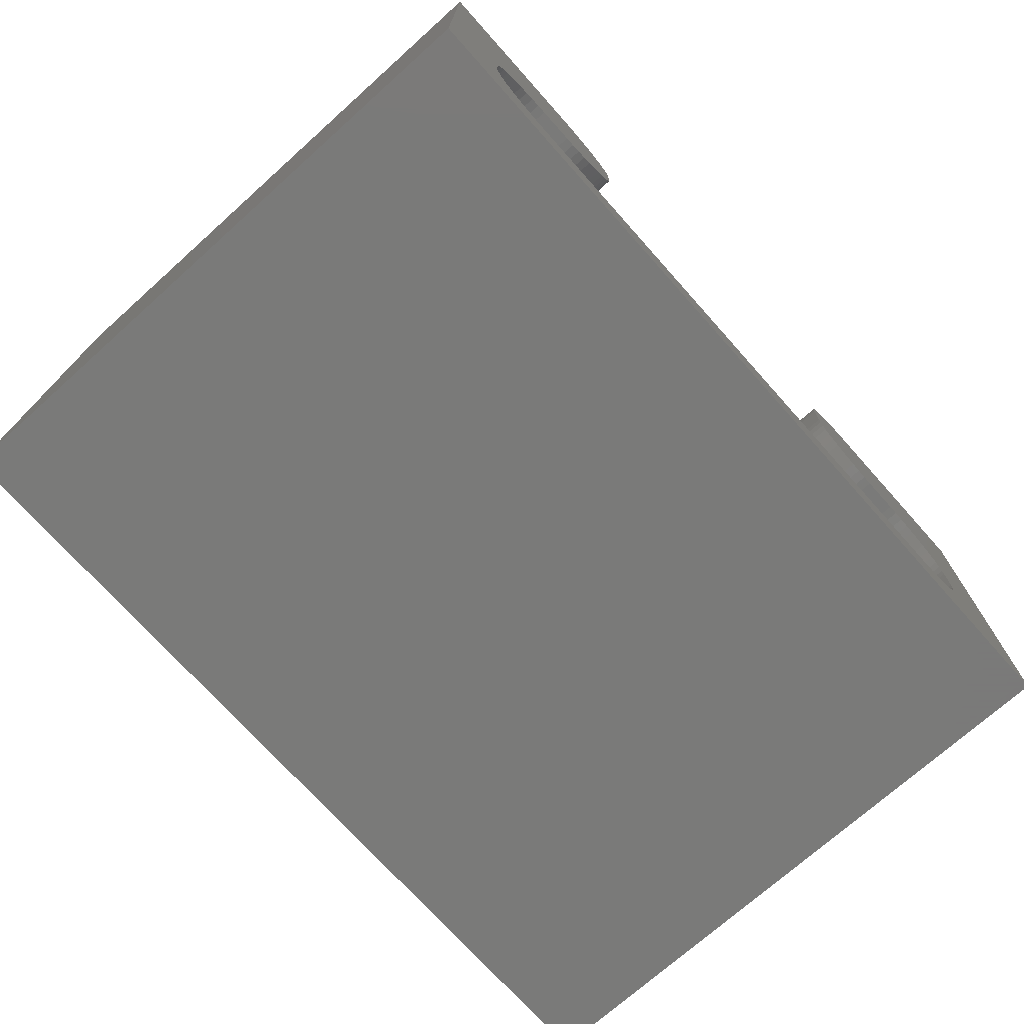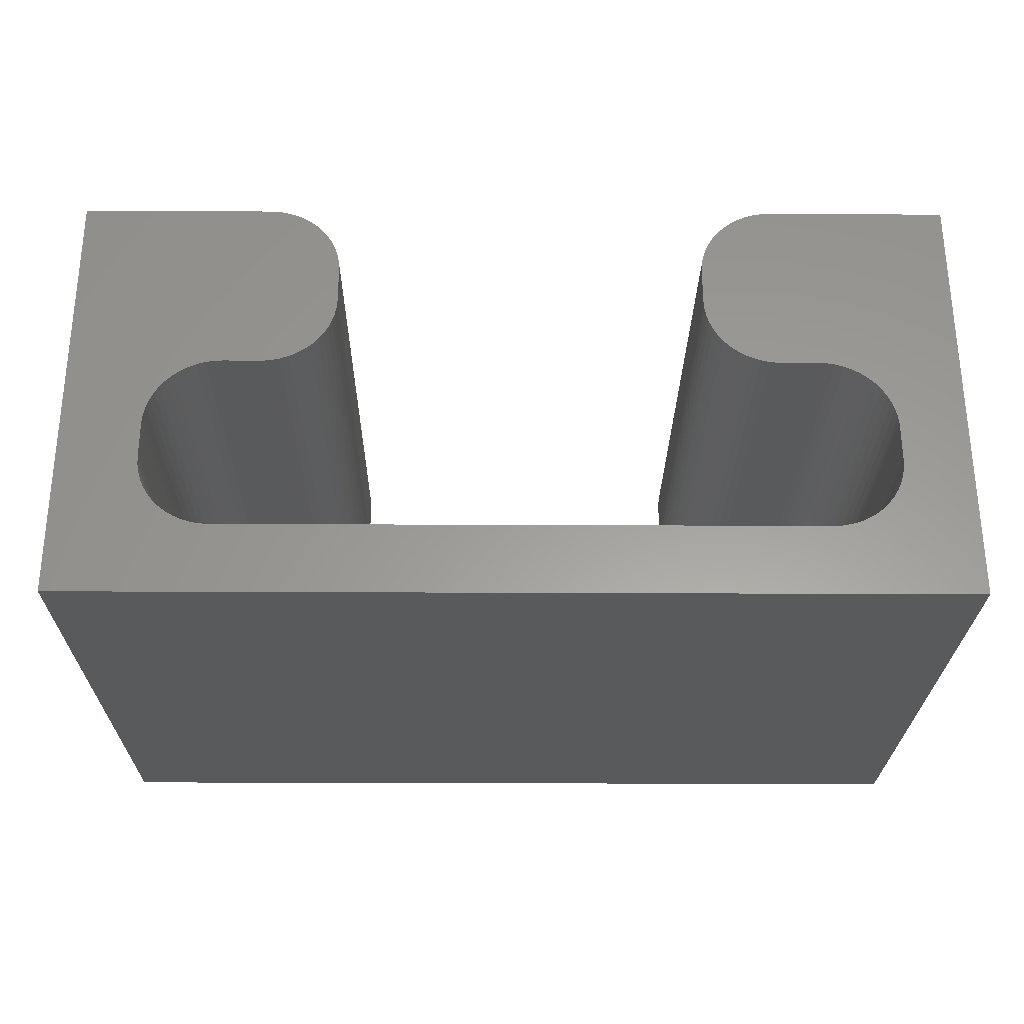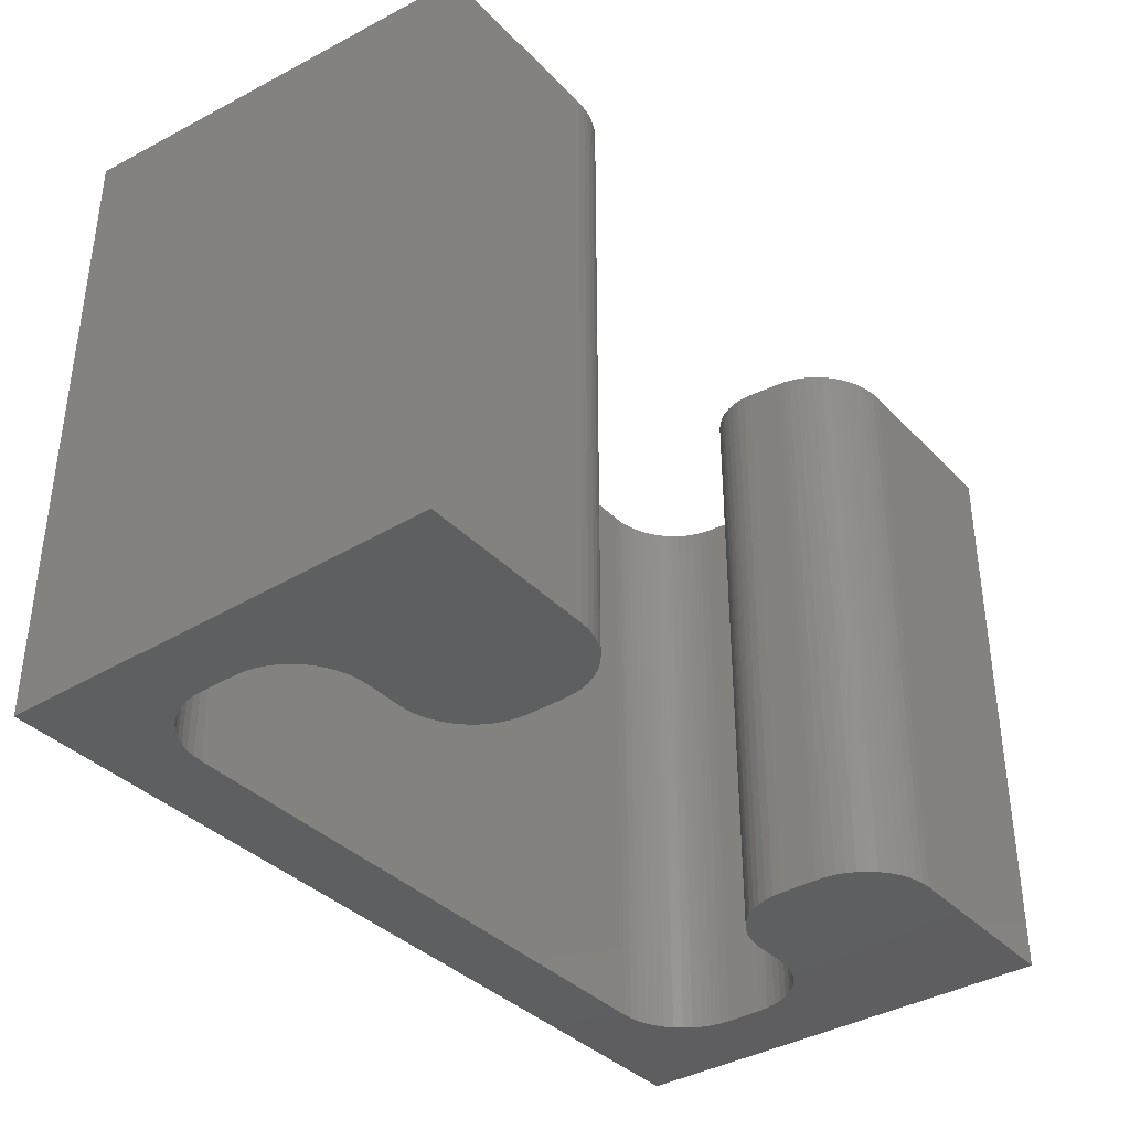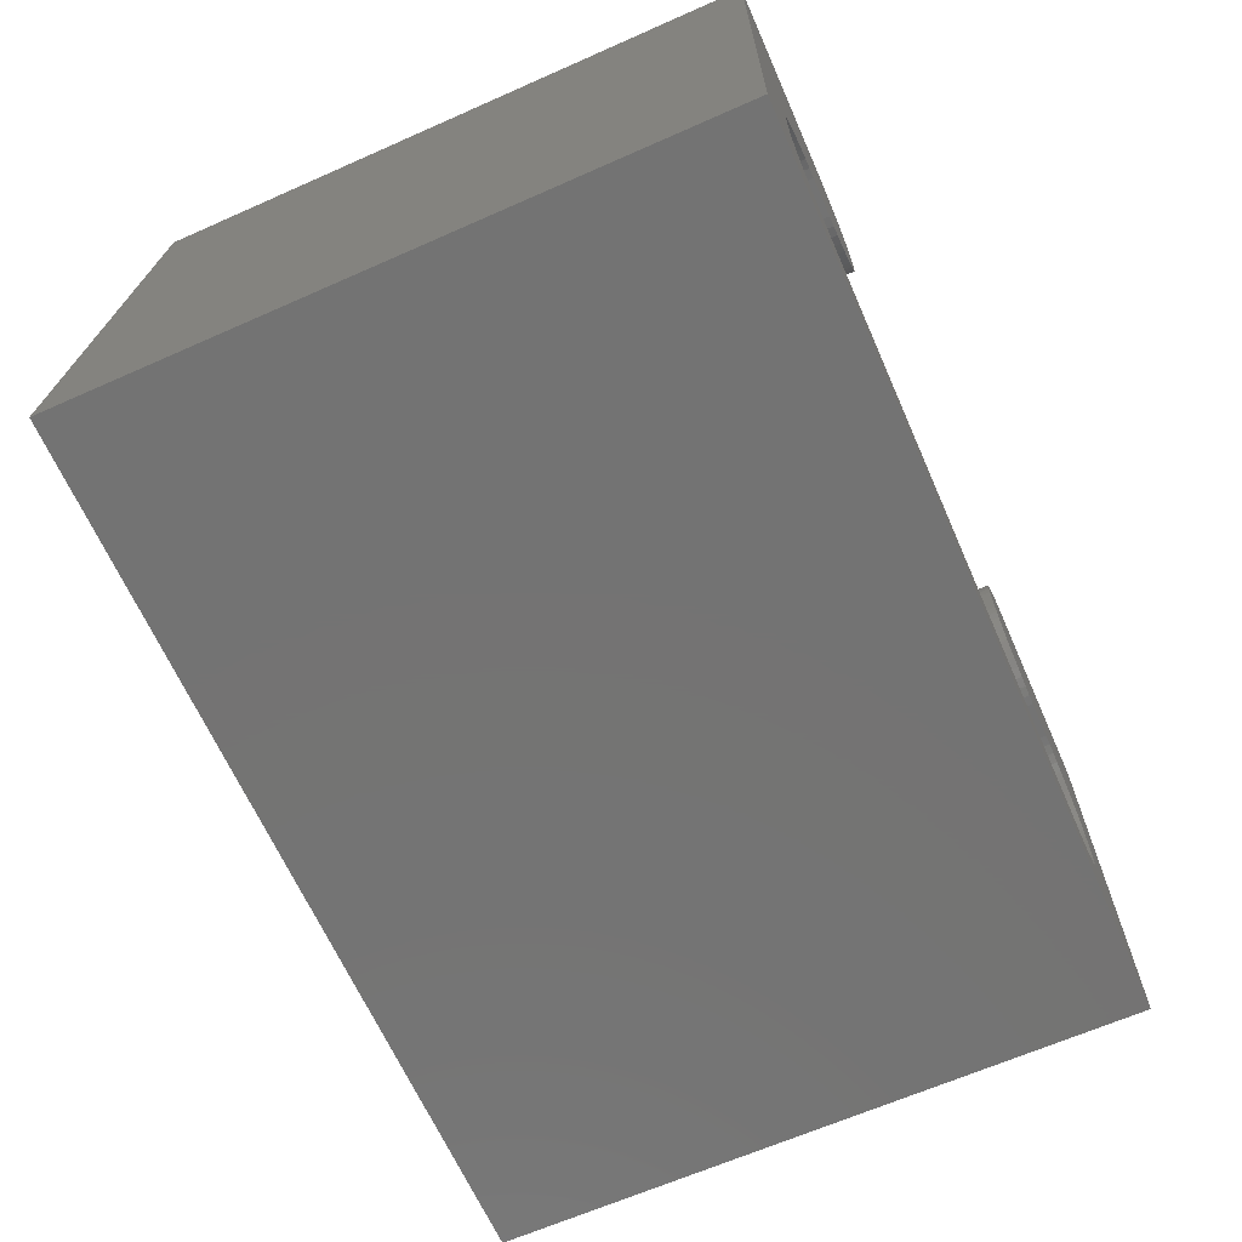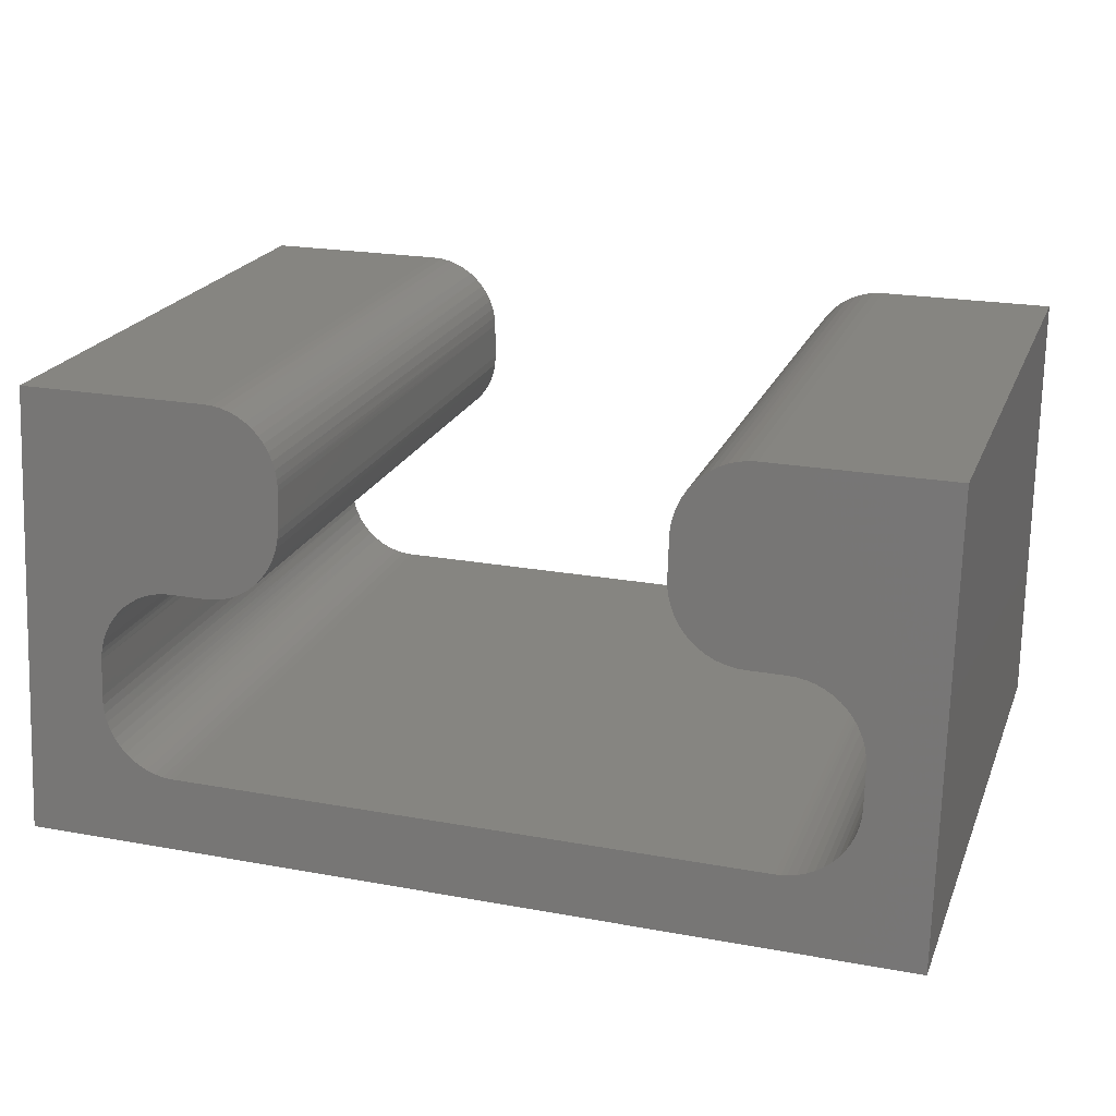
<metadata>
{"format":"stl","ext":"stl","renderer":"f3d","projection":"perspective","resolution":1024,"background":"white","views":[{"elev":-72.8,"azim":131.8,"up":"+Y"},{"elev":-23.7,"azim":-0.5,"up":"+Y"},{"elev":-37.1,"azim":127.7,"up":"+Z"},{"elev":-65.7,"azim":113.9,"up":"+Y"},{"elev":21.5,"azim":18.0,"up":"+Y"}]}
</metadata>
<code>
# stl→obj: 232 verts, 460 faces
v 23.61 300 31.7
v 23.61 300 9.182e-15
v 14 300 31.7
v 14 300 9.182e-15
v -14 300 31.7
v -14 300 9.182e-15
v -24.29 300 31.7
v -24.29 300 9.182e-15
v -13.7 290 32.75
v -13.4 290 32.75
v -14 290 32.75
v 13.4 290 32.75
v 13.7 290 32.75
v 14 290 32.75
v -16 290 32.75
v -12.94 290.1 32.74
v -12.49 290.3 32.72
v -16.47 290 32.76
v -12.06 290.5 32.7
v -11.66 290.8 32.68
v -11.3 291.1 32.64
v -16.94 289.9 32.77
v -10.97 291.4 32.61
v -10.68 291.8 32.57
v -10.44 292.2 32.52
v -17.39 289.8 32.78
v -10.25 292.6 32.48
v -10.11 293.1 32.43
v -10.03 293.5 32.38
v -17.82 289.6 32.8
v -10 294 32.33
v -10 296 32.12
v -18.23 289.3 32.83
v -18.61 289 32.86
v -10.01 296.3 32.09
v -10.05 296.6 32.06
v -10.14 297.1 32.01
v -10.3 297.5 31.96
v -18.95 288.7 32.89
v -10.5 297.9 31.92
v -10.75 298.3 31.87
v -11.05 298.7 31.84
v -11.39 299 31.8
v -19.25 288.3 32.93
v -11.77 299.3 31.77
v -12.18 299.6 31.74
v -12.61 299.8 31.72
v -19.5 287.9 32.97
v -13.06 299.9 31.71
v -13.53 300 31.7
v -24.29 276.1 34.22
v -20 284 33.39
v -20 286 33.18
v -19.99 286.3 33.15
v -19.95 286.6 33.11
v -19.86 287.1 33.07
v -19.7 287.5 33.02
v 23.61 276.1 34.22
v -16 280 33.81
v -16.3 280 33.81
v -16.6 280 33.81
v -17.06 280.1 33.8
v -17.51 280.3 33.78
v -17.94 280.5 33.76
v -18.34 280.8 33.73
v -18.7 281.1 33.7
v -19.03 281.4 33.66
v -19.32 281.8 33.62
v -19.56 282.2 33.58
v -19.75 282.6 33.54
v -19.89 283.1 33.49
v -19.97 283.5 33.44
v 16 290 32.75
v 12.49 290.3 32.72
v 12.94 290.1 32.74
v 16.47 290 32.76
v 11.3 291.1 32.64
v 11.66 290.8 32.68
v 12.06 290.5 32.7
v 16.94 289.9 32.77
v 10.44 292.2 32.52
v 10.68 291.8 32.57
v 10.97 291.4 32.61
v 17.39 289.8 32.78
v 10.03 293.5 32.38
v 10.11 293.1 32.43
v 10.25 292.6 32.48
v 17.82 289.6 32.8
v 18.23 289.3 32.83
v 10 296 32.12
v 10 294 32.33
v 18.61 289 32.86
v 10.3 297.5 31.96
v 10.14 297.1 32.01
v 10.05 296.6 32.06
v 10.01 296.3 32.09
v 18.95 288.7 32.89
v 11.39 299 31.8
v 11.05 298.7 31.84
v 10.75 298.3 31.87
v 10.5 297.9 31.92
v 19.25 288.3 32.93
v 12.61 299.8 31.72
v 12.18 299.6 31.74
v 11.77 299.3 31.77
v 19.5 287.9 32.97
v 13.53 300 31.7
v 13.06 299.9 31.71
v 19.7 287.5 33.02
v 19.86 287.1 33.07
v 19.95 286.6 33.11
v 19.99 286.3 33.15
v 20 286 33.18
v 20 284 33.39
v 19.97 283.5 33.44
v 19.89 283.1 33.49
v 19.75 282.6 33.54
v 19.56 282.2 33.58
v 19.32 281.8 33.62
v 19.03 281.4 33.66
v 18.7 281.1 33.7
v 18.34 280.8 33.73
v 17.94 280.5 33.76
v 17.51 280.3 33.78
v 17.06 280.1 33.8
v 16.6 280 33.81
v 16.3 280 33.81
v 16 280 33.81
v 19.86 283 8.661e-15
v 19.97 283.5 8.676e-15
v 20 284 8.692e-15
v 20 286 8.754e-15
v 19.97 286.5 8.77e-15
v 19.86 287 8.785e-15
v 19.7 287.5 8.8e-15
v 19.46 288 8.815e-15
v 19.17 288.4 8.828e-15
v 18.83 288.8 8.84e-15
v 18.44 289.2 8.851e-15
v 18 289.5 8.86e-15
v 17.53 289.7 8.867e-15
v 17.04 289.9 8.872e-15
v 16.52 290 8.875e-15
v 16 290 8.876e-15
v 14 290 8.876e-15
v 13.48 290 8.877e-15
v 12.96 290.1 8.88e-15
v 12.47 290.3 8.885e-15
v 12 290.5 8.892e-15
v 11.56 290.8 8.901e-15
v 11.17 291.2 8.912e-15
v 10.83 291.6 8.924e-15
v 10.54 292 8.937e-15
v 10.3 292.5 8.952e-15
v 10.14 293 8.967e-15
v 10.03 293.5 8.982e-15
v 10 294 8.998e-15
v 10 296 9.06e-15
v 10.03 296.5 9.076e-15
v 10.14 297 9.091e-15
v 10.3 297.5 9.106e-15
v 10.54 298 9.121e-15
v 10.83 298.4 9.134e-15
v 11.17 298.8 9.146e-15
v 11.56 299.2 9.157e-15
v 12 299.5 9.166e-15
v 12.47 299.7 9.173e-15
v 12.96 299.9 9.178e-15
v 13.48 300 9.181e-15
v 23.61 276.1 8.451e-15
v -24.29 276.1 8.451e-15
v 16.52 280 8.571e-15
v 17.04 280.1 8.574e-15
v 17.53 280.3 8.579e-15
v 18 280.5 8.586e-15
v 18.44 280.8 8.595e-15
v 18.83 281.2 8.606e-15
v 19.17 281.6 8.618e-15
v 19.46 282 8.631e-15
v 19.7 282.5 8.646e-15
v -13.48 300 9.181e-15
v -12.96 299.9 9.178e-15
v -12.47 299.7 9.173e-15
v -12 299.5 9.166e-15
v -11.56 299.2 9.157e-15
v -11.17 298.8 9.146e-15
v -10.83 298.4 9.134e-15
v -10.54 298 9.121e-15
v -10.3 297.5 9.106e-15
v -10.14 297 9.091e-15
v -10.03 296.5 9.076e-15
v -10 296 9.06e-15
v -10 294 8.998e-15
v -10.03 293.5 8.982e-15
v -10.14 293 8.967e-15
v -10.3 292.5 8.952e-15
v -10.54 292 8.937e-15
v -10.83 291.6 8.924e-15
v -11.17 291.2 8.912e-15
v -11.56 290.8 8.901e-15
v -12 290.5 8.892e-15
v -12.47 290.3 8.885e-15
v -12.96 290.1 8.88e-15
v -13.48 290 8.877e-15
v -14 290 8.876e-15
v -16 290 8.876e-15
v -16.52 290 8.875e-15
v -17.04 289.9 8.872e-15
v -17.53 289.7 8.867e-15
v -18 289.5 8.86e-15
v -18.44 289.2 8.851e-15
v -18.83 288.8 8.84e-15
v -19.17 288.4 8.828e-15
v -19.46 288 8.815e-15
v -19.7 287.5 8.8e-15
v -19.86 287 8.785e-15
v -19.97 286.5 8.77e-15
v -20 286 8.754e-15
v -20 284 8.692e-15
v -19.97 283.5 8.676e-15
v -19.86 283 8.661e-15
v -19.7 282.5 8.646e-15
v -19.46 282 8.631e-15
v -19.17 281.6 8.618e-15
v -18.83 281.2 8.606e-15
v -18.44 280.8 8.595e-15
v -18 280.5 8.586e-15
v -17.53 280.3 8.579e-15
v -17.04 280.1 8.574e-15
v -16.52 280 8.571e-15
v -16 280 8.57e-15
v 16 280 8.57e-15
f 1 2 3
f 3 2 4
f 5 6 7
f 7 6 8
f 9 10 11
f 12 13 14
f 15 11 10
f 15 10 16
f 15 16 17
f 18 15 17
f 18 17 19
f 18 19 20
f 18 20 21
f 22 18 21
f 22 21 23
f 22 23 24
f 22 24 25
f 26 22 25
f 26 25 27
f 26 27 28
f 26 28 29
f 30 26 29
f 30 29 31
f 30 31 32
f 30 32 33
f 34 33 32
f 34 32 35
f 34 35 36
f 34 36 37
f 34 37 38
f 39 34 38
f 39 38 40
f 39 40 41
f 39 41 42
f 39 42 43
f 44 39 43
f 44 43 45
f 44 45 46
f 44 46 47
f 48 44 47
f 48 47 49
f 48 49 50
f 7 51 52
f 7 52 53
f 7 53 54
f 7 54 55
f 7 55 56
f 7 56 57
f 7 57 48
f 7 48 50
f 7 50 5
f 51 58 59
f 51 59 60
f 51 60 61
f 51 61 62
f 51 62 63
f 51 63 64
f 51 64 65
f 51 65 66
f 51 66 67
f 51 67 68
f 51 68 69
f 51 69 70
f 51 70 71
f 51 71 72
f 51 72 52
f 73 74 75
f 73 75 12
f 73 12 14
f 76 77 78
f 76 78 79
f 76 79 74
f 76 74 73
f 80 81 82
f 80 82 83
f 80 83 77
f 80 77 76
f 84 85 86
f 84 86 87
f 84 87 81
f 84 81 80
f 88 89 90
f 88 90 91
f 88 91 85
f 88 85 84
f 92 93 94
f 92 94 95
f 92 95 96
f 92 96 90
f 92 90 89
f 97 98 99
f 97 99 100
f 97 100 101
f 97 101 93
f 97 93 92
f 102 103 104
f 102 104 105
f 102 105 98
f 102 98 97
f 106 3 107
f 106 107 108
f 106 108 103
f 106 103 102
f 1 3 106
f 1 106 109
f 1 109 110
f 1 110 111
f 1 111 112
f 1 112 113
f 1 113 114
f 1 114 58
f 58 114 115
f 58 115 116
f 58 116 117
f 58 117 118
f 58 118 119
f 58 119 120
f 58 120 121
f 58 121 122
f 58 122 123
f 58 123 124
f 58 124 125
f 58 125 126
f 58 126 127
f 58 127 128
f 58 128 59
f 2 129 130
f 2 130 131
f 2 131 132
f 2 132 133
f 2 133 134
f 2 134 135
f 2 135 136
f 2 136 137
f 2 137 138
f 2 138 139
f 2 139 140
f 2 140 141
f 2 141 142
f 2 142 143
f 2 143 144
f 2 144 145
f 2 145 146
f 2 146 147
f 2 147 148
f 2 148 149
f 2 149 150
f 2 150 151
f 2 151 152
f 2 152 153
f 2 153 154
f 2 154 155
f 2 155 156
f 2 156 157
f 2 157 158
f 2 158 159
f 2 159 160
f 2 160 161
f 2 161 162
f 2 162 163
f 2 163 164
f 2 164 165
f 2 165 166
f 2 166 167
f 2 167 168
f 2 168 169
f 2 169 4
f 170 171 172
f 170 172 173
f 170 173 174
f 170 174 175
f 170 175 176
f 170 176 177
f 170 177 178
f 170 178 179
f 170 179 180
f 170 180 129
f 170 129 2
f 8 6 181
f 8 181 182
f 8 182 183
f 8 183 184
f 8 184 185
f 8 185 186
f 8 186 187
f 8 187 188
f 8 188 189
f 8 189 190
f 8 190 191
f 8 191 192
f 8 192 193
f 8 193 194
f 8 194 195
f 8 195 196
f 8 196 197
f 8 197 198
f 8 198 199
f 8 199 200
f 8 200 201
f 8 201 202
f 8 202 203
f 8 203 204
f 8 204 205
f 8 205 206
f 8 206 207
f 8 207 208
f 8 208 209
f 8 209 210
f 8 210 211
f 8 211 212
f 8 212 213
f 8 213 214
f 8 214 215
f 8 215 216
f 8 216 217
f 8 217 218
f 8 218 219
f 8 219 220
f 8 220 221
f 171 8 221
f 171 221 222
f 171 222 223
f 171 223 224
f 171 224 225
f 171 225 226
f 171 226 227
f 171 227 228
f 171 228 229
f 171 229 230
f 171 230 231
f 171 231 232
f 171 232 172
f 171 170 51
f 51 170 58
f 2 1 170
f 170 1 58
f 171 51 8
f 8 51 7
f 192 32 193
f 193 32 31
f 181 49 182
f 182 49 47
f 182 47 183
f 183 47 46
f 183 46 184
f 184 46 45
f 184 45 185
f 45 43 185
f 186 185 43
f 43 42 186
f 187 186 42
f 42 41 187
f 188 187 41
f 41 40 188
f 6 5 181
f 181 5 50
f 181 50 49
f 188 40 189
f 189 40 38
f 189 38 190
f 190 38 37
f 190 37 191
f 191 37 36
f 191 36 35
f 32 192 35
f 35 192 191
f 158 157 90
f 90 157 91
f 162 100 163
f 163 100 99
f 163 99 164
f 164 99 98
f 164 98 165
f 165 98 105
f 165 105 166
f 105 104 166
f 167 166 104
f 104 103 167
f 168 167 103
f 103 108 168
f 169 168 108
f 158 90 159
f 159 90 96
f 159 96 95
f 159 95 160
f 160 95 94
f 160 94 161
f 161 94 93
f 161 93 162
f 162 93 101
f 162 101 100
f 3 4 107
f 107 4 169
f 107 169 108
f 218 53 219
f 219 53 52
f 205 11 206
f 206 11 15
f 213 44 214
f 39 44 213
f 212 39 213
f 34 39 212
f 211 34 212
f 33 34 211
f 210 33 211
f 210 30 33
f 30 210 209
f 209 26 30
f 26 209 208
f 208 22 26
f 22 208 207
f 55 54 217
f 217 54 53
f 217 53 218
f 44 48 214
f 214 48 57
f 214 57 215
f 215 57 56
f 215 56 216
f 216 56 55
f 216 55 217
f 22 207 18
f 18 207 206
f 18 206 15
f 231 59 232
f 232 59 128
f 226 65 227
f 66 65 226
f 225 66 226
f 67 66 225
f 224 67 225
f 68 67 224
f 223 68 224
f 223 69 68
f 69 223 222
f 222 70 69
f 70 222 221
f 221 71 70
f 71 221 220
f 61 60 230
f 230 60 59
f 230 59 231
f 65 64 227
f 227 64 63
f 227 63 228
f 228 63 62
f 228 62 229
f 229 62 61
f 229 61 230
f 71 220 72
f 72 220 219
f 72 219 52
f 194 28 195
f 195 28 27
f 195 27 196
f 196 27 25
f 196 25 197
f 197 25 24
f 197 24 198
f 24 23 198
f 199 198 23
f 23 21 199
f 200 199 21
f 21 20 200
f 201 200 20
f 20 19 201
f 193 31 194
f 194 31 29
f 194 29 28
f 201 19 202
f 202 19 17
f 202 17 203
f 203 17 16
f 203 16 204
f 204 16 10
f 204 10 9
f 11 205 9
f 9 205 204
f 144 73 145
f 145 73 14
f 149 78 150
f 150 78 77
f 150 77 151
f 151 77 83
f 151 83 152
f 152 83 82
f 152 82 153
f 82 81 153
f 154 153 81
f 81 87 154
f 155 154 87
f 87 86 155
f 156 155 86
f 145 14 146
f 146 14 13
f 146 13 12
f 146 12 147
f 147 12 75
f 147 75 148
f 148 75 74
f 148 74 149
f 149 74 79
f 149 79 78
f 91 157 85
f 85 157 156
f 85 156 86
f 132 131 113
f 113 131 114
f 142 80 143
f 84 80 142
f 141 84 142
f 88 84 141
f 140 88 141
f 89 88 140
f 139 89 140
f 139 92 89
f 92 139 138
f 138 97 92
f 97 138 137
f 137 102 97
f 102 137 136
f 136 106 102
f 80 76 143
f 143 76 73
f 143 73 144
f 112 111 133
f 133 111 110
f 133 110 134
f 134 110 109
f 134 109 135
f 135 109 106
f 135 106 136
f 113 112 132
f 132 112 133
f 129 116 130
f 117 116 129
f 180 117 129
f 118 117 180
f 179 118 180
f 119 118 179
f 178 119 179
f 178 120 119
f 120 178 177
f 177 121 120
f 121 177 176
f 176 122 121
f 122 176 175
f 175 123 122
f 116 115 130
f 130 115 114
f 130 114 131
f 127 126 172
f 172 126 125
f 172 125 173
f 173 125 124
f 173 124 174
f 174 124 123
f 174 123 175
f 128 127 232
f 232 127 172

</code>
